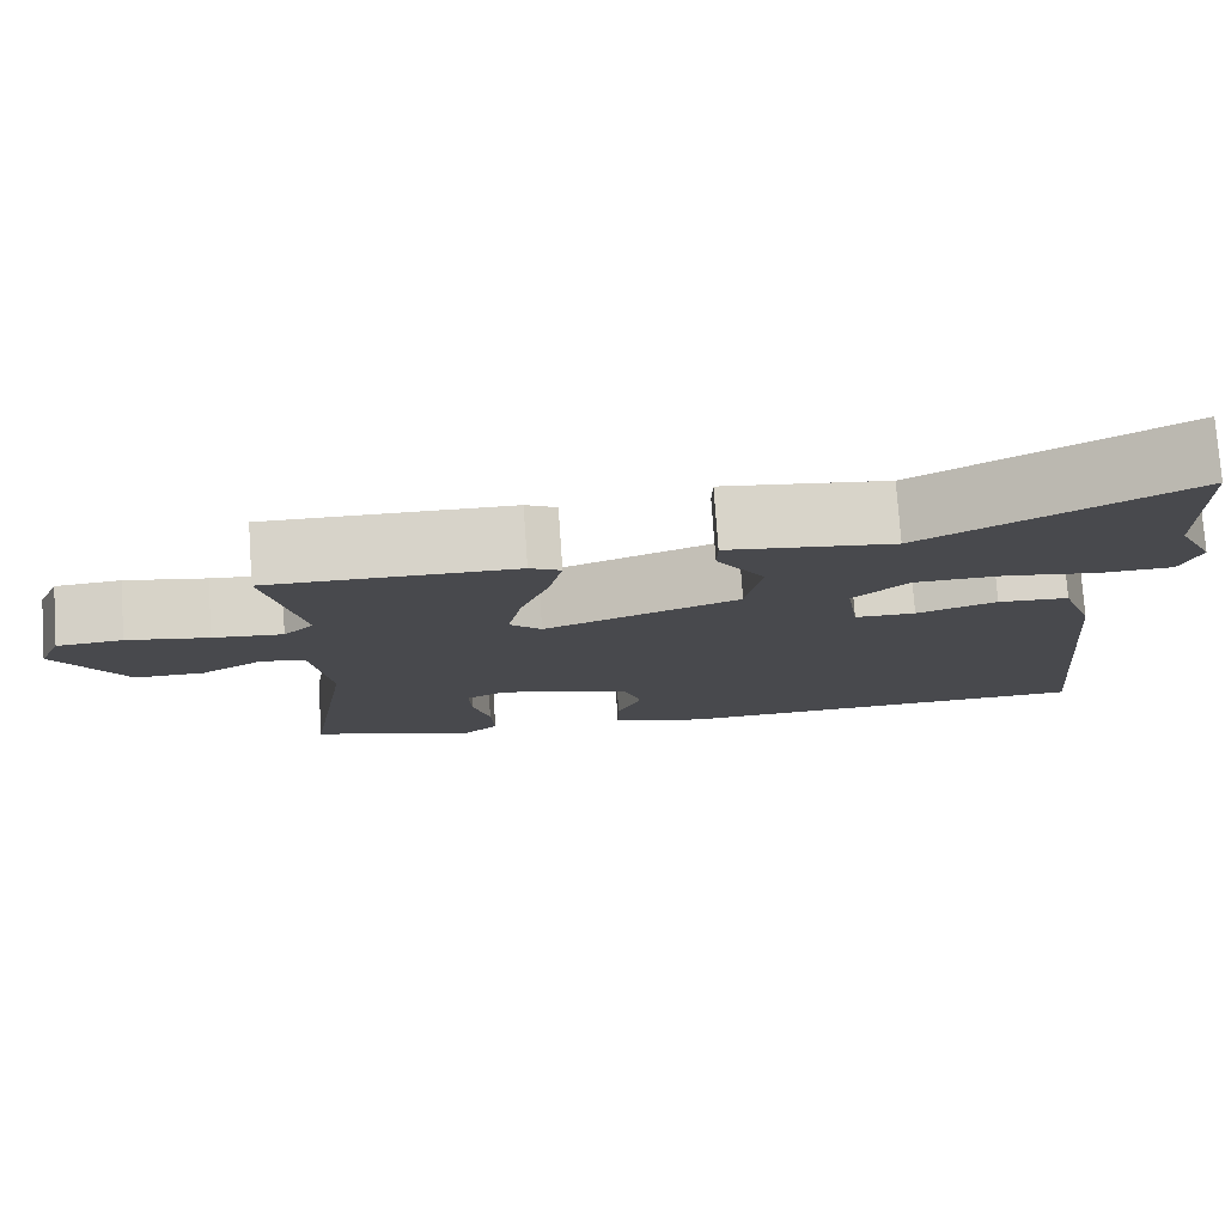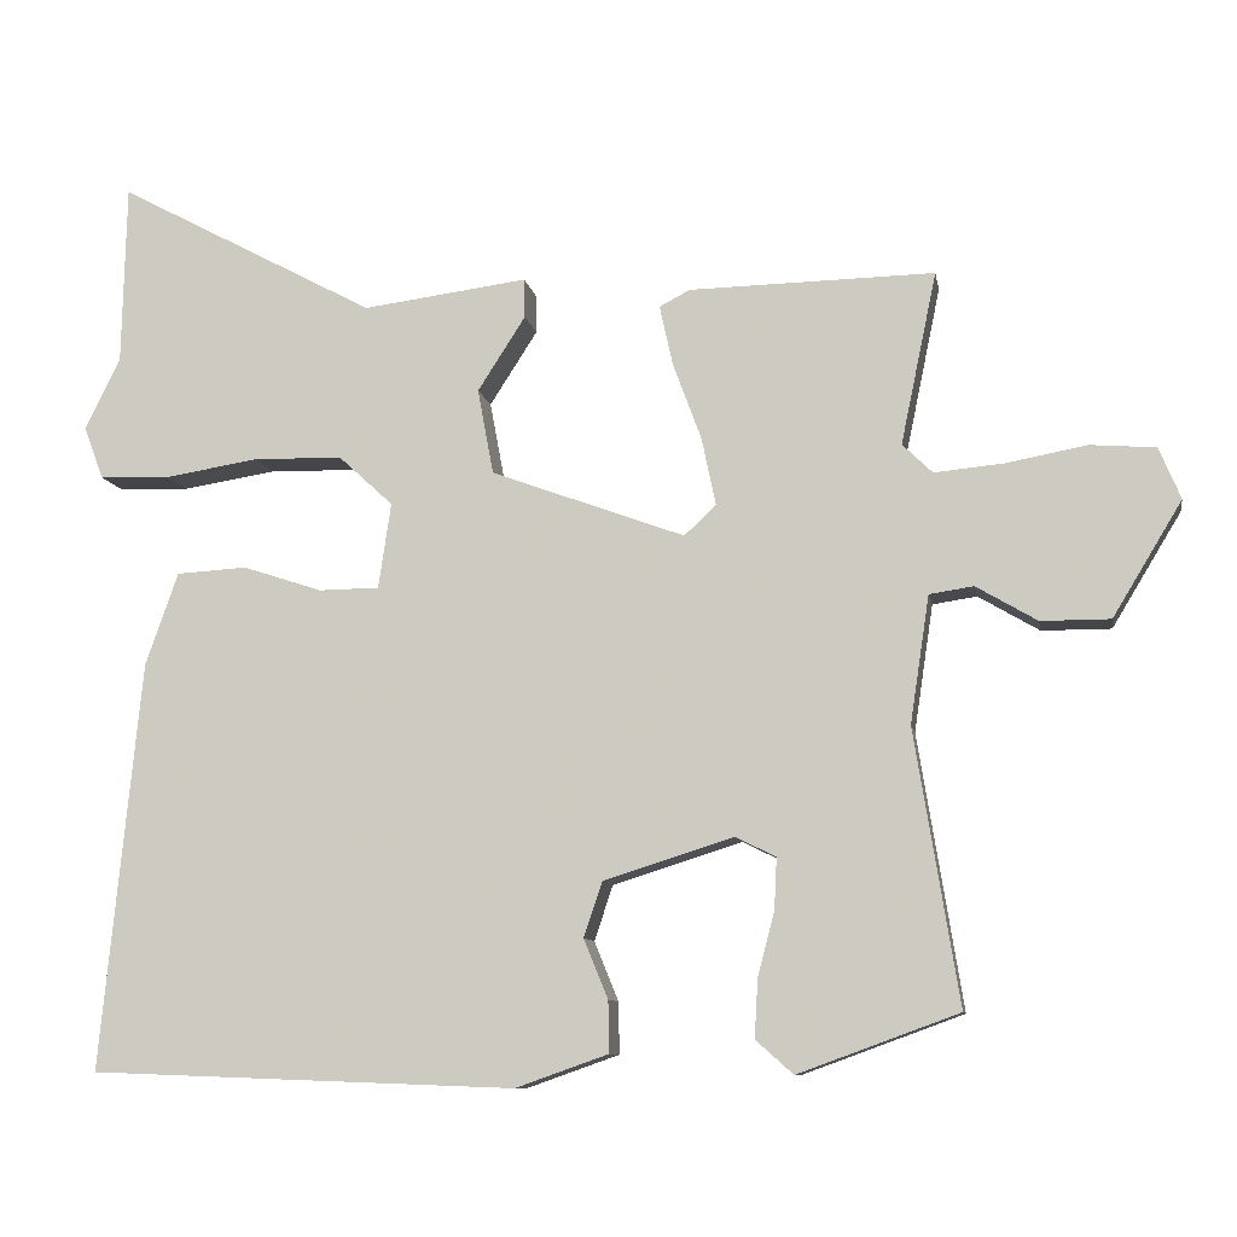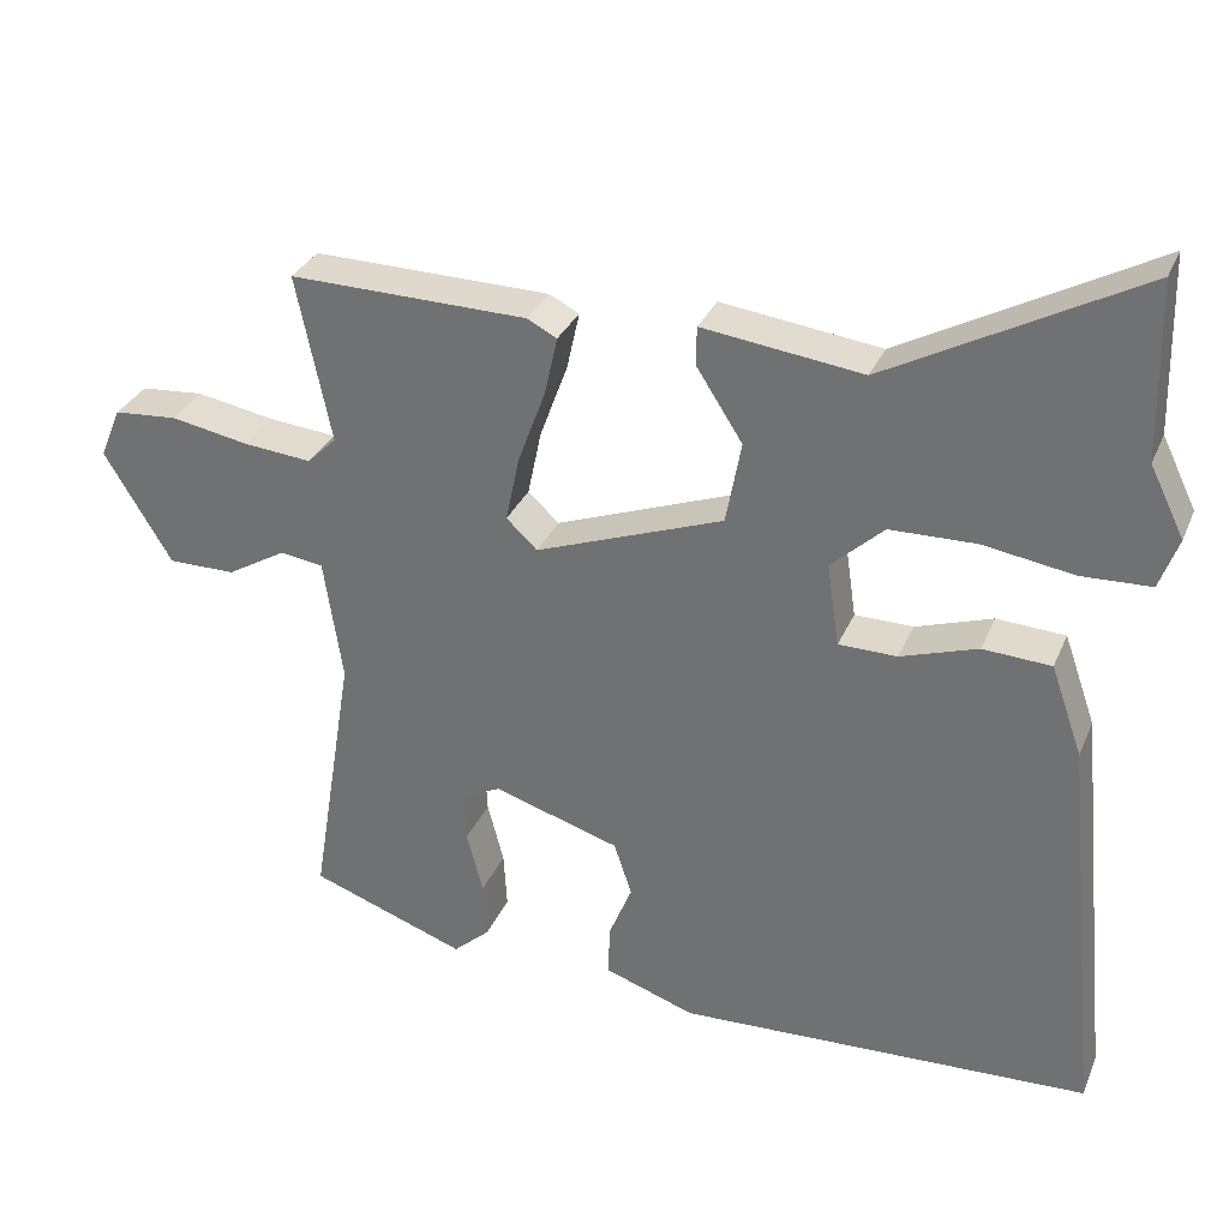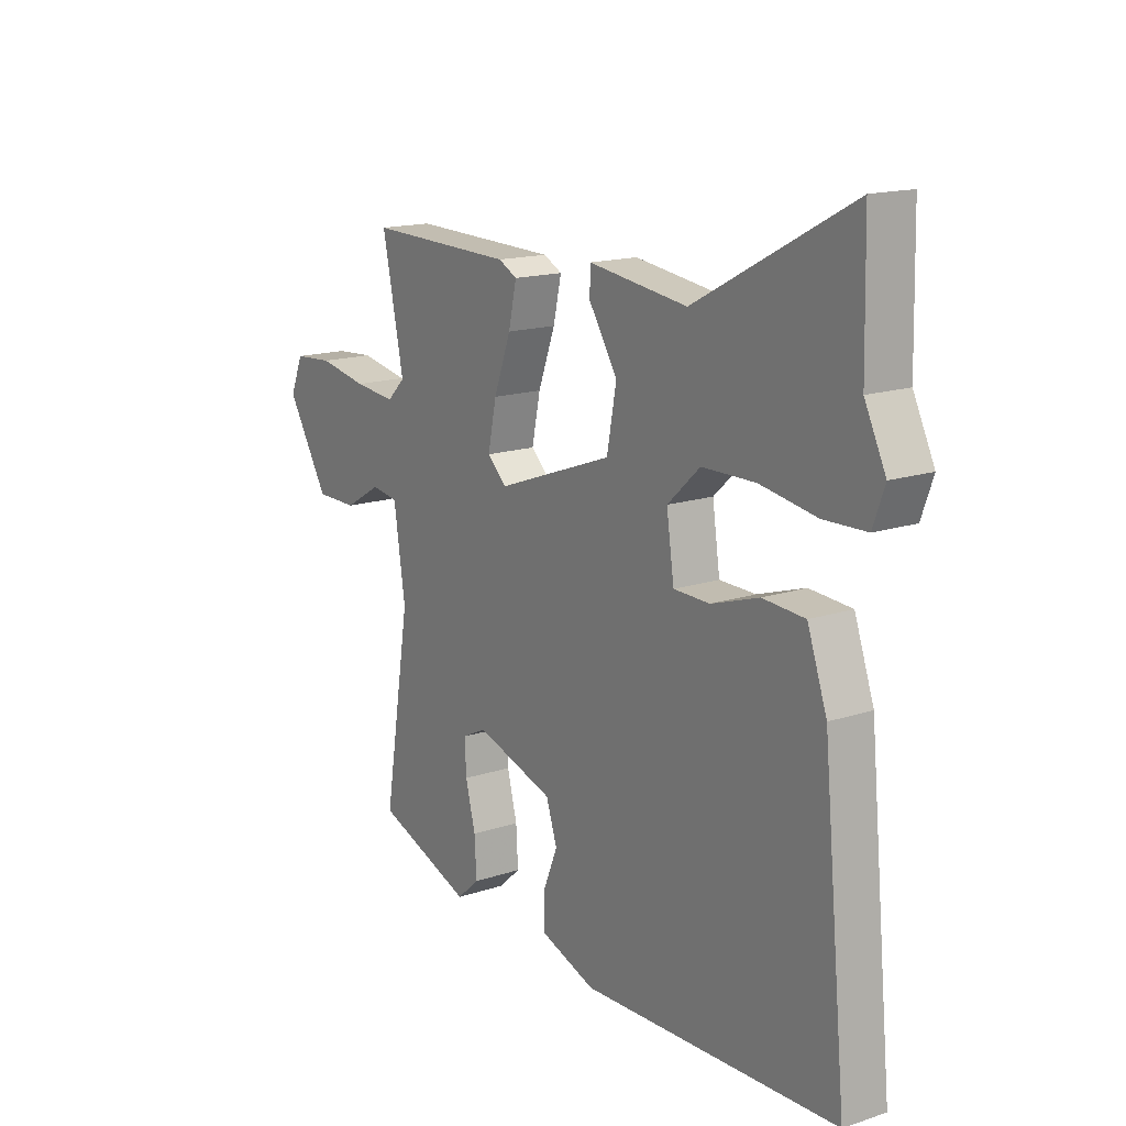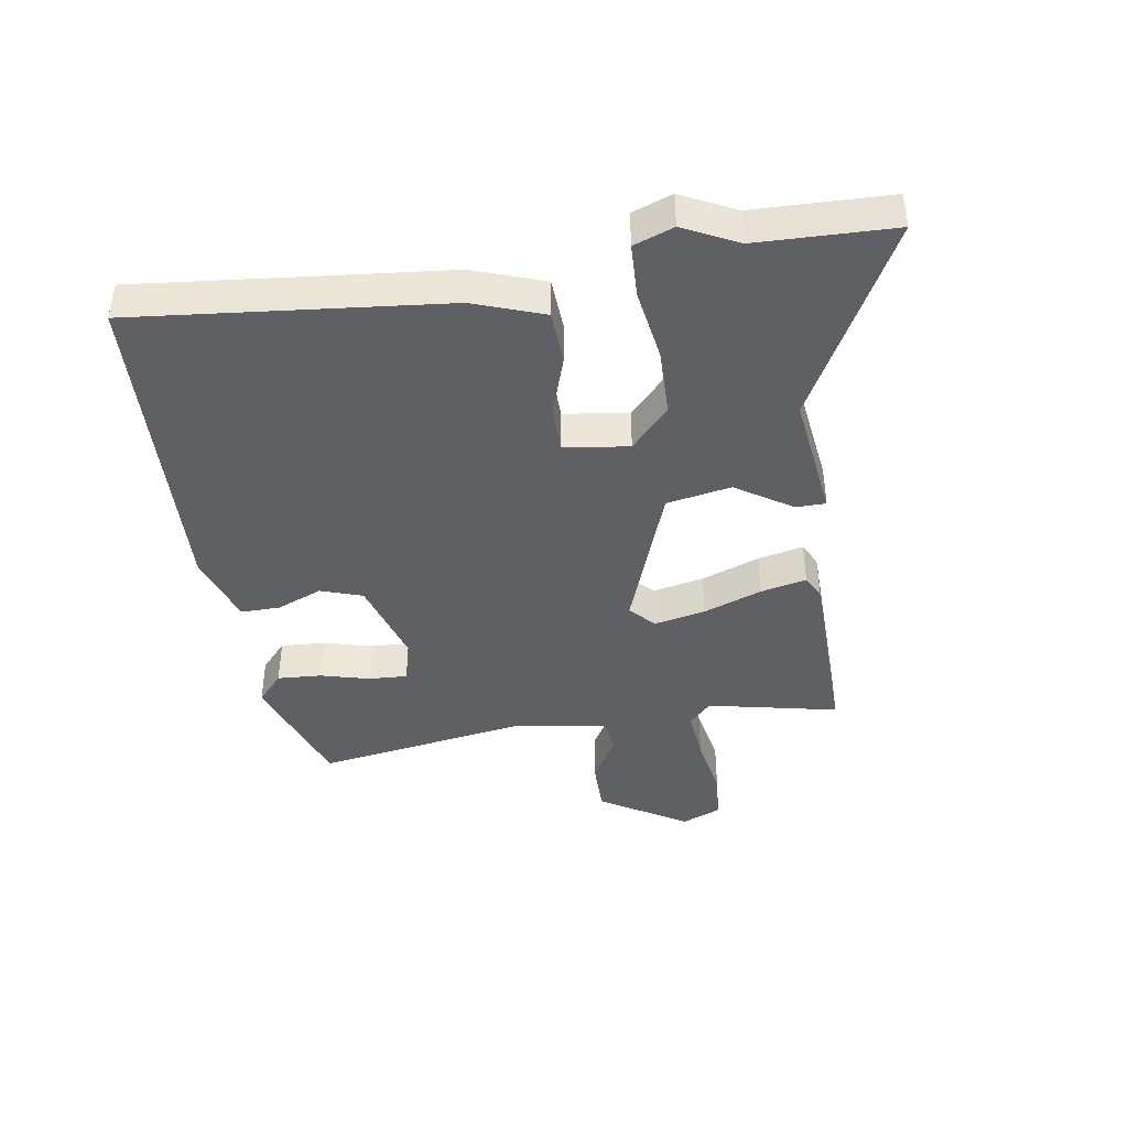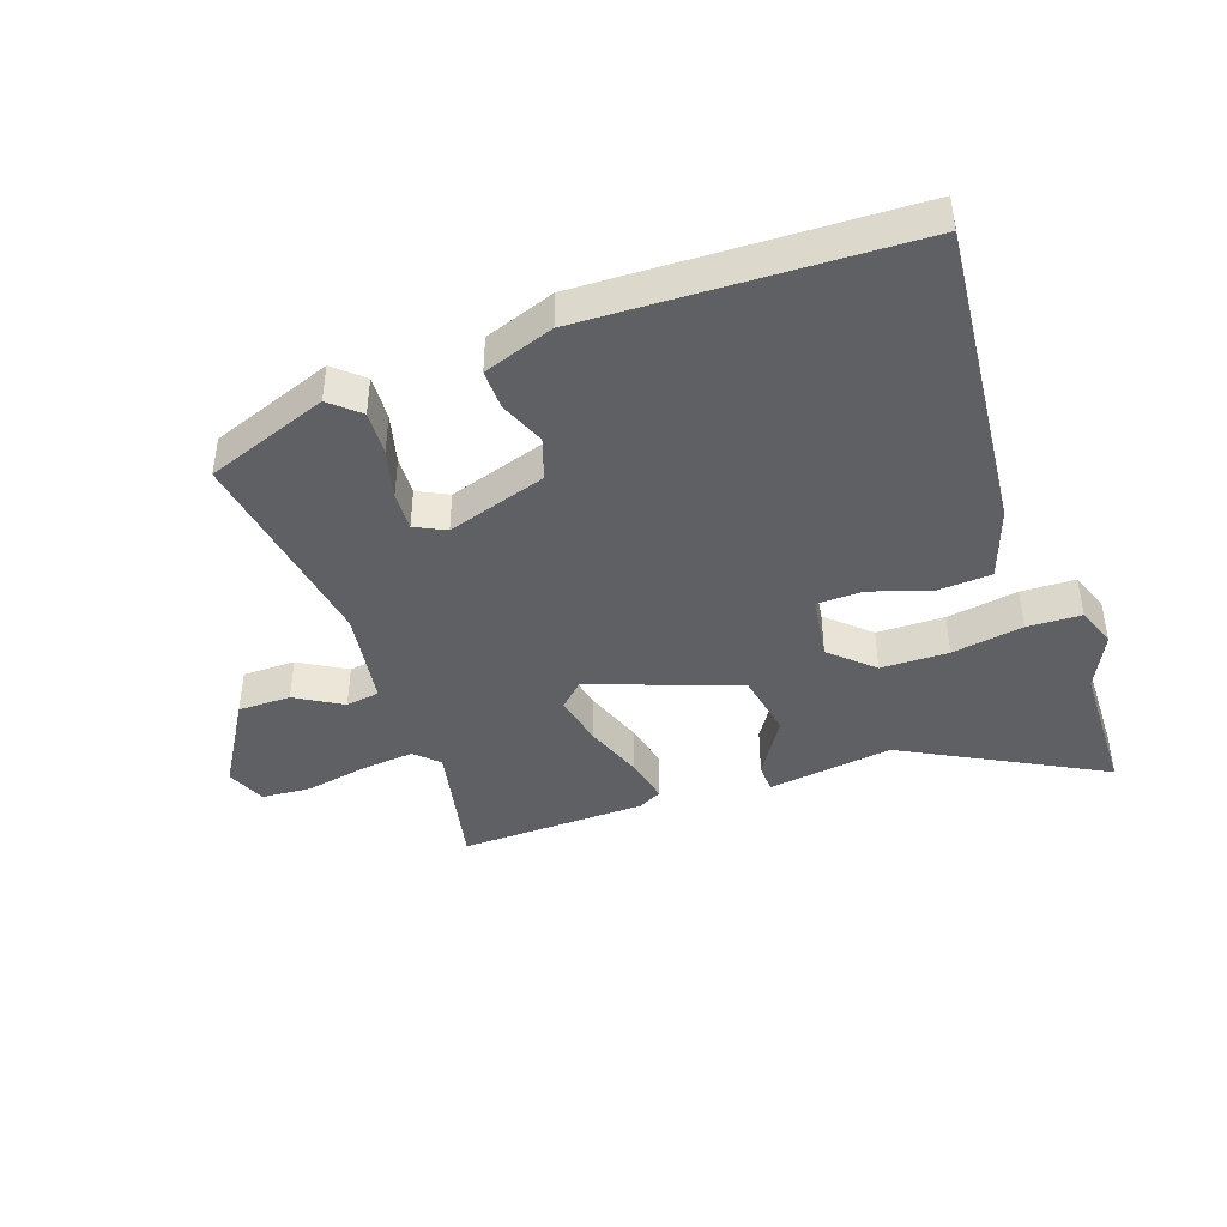
<metadata>
{"format":"obj","ext":"obj","renderer":"f3d","projection":"perspective","resolution":1024,"background":"white","views":[{"elev":77.1,"azim":176.0,"up":"+Z"},{"elev":-9.5,"azim":9.9,"up":"+Z"},{"elev":31.2,"azim":-159.7,"up":"+Z"},{"elev":15.8,"azim":-124.5,"up":"+Z"},{"elev":-42.5,"azim":-81.2,"up":"+Y"},{"elev":-43.1,"azim":-160.6,"up":"+Y"}]}
</metadata>
<code>
v -0.506 0.07 -0.463
v -0.458 0.07 0.025
v -0.419 0.07 0.136
v -0.335 0.07 0.141
v -0.24 0.07 0.11
v -0.168 0.07 0.111
v -0.153 0.07 0.213
v -0.218 0.07 0.273
v -0.324 0.07 0.275
v -0.436 0.07 0.257
v -0.521 0.07 0.26
v -0.544 0.07 0.323
v -0.502 0.07 0.409
v -0.497 0.07 0.624
v -0.188 0.07 0.459
v 0.009 0.07 0.485
v 0.01 0.07 0.438
v -0.047 0.07 0.349
v -0.028 0.07 0.247
v 0.204 0.07 0.162
v 0.242 0.07 0.198
v 0.225 0.07 0.279
v 0.191 0.07 0.371
v 0.175 0.07 0.443
v 0.212 0.07 0.462
v 0.505 0.07 0.468
v 0.462 0.07 0.262
v 0.498 0.07 0.227
v 0.581 0.07 0.235
v 0.678 0.07 0.253
v 0.756 0.07 0.247
v 0.782 0.07 0.185
v 0.699 0.07 0.048
v 0.616 0.07 0.048
v 0.543 0.07 0.091
v 0.49 0.07 0.083
v 0.467 0.07 -0.069
v 0.52 0.07 -0.397
v 0.328 0.07 -0.467
v 0.283 0.07 -0.427
v 0.287 0.07 -0.357
v 0.307 0.07 -0.28
v 0.31 0.07 -0.219
v 0.262 0.07 -0.195
v 0.106 0.07 -0.244
v 0.084 0.07 -0.31
v 0.113 0.07 -0.381
v 0.114 0.07 -0.443
v 0.003 0.07 -0.482
v -0.506 0 -0.463
v -0.458 0 0.025
v -0.419 0 0.136
v -0.335 0 0.141
v -0.24 0 0.11
v -0.168 0 0.111
v -0.153 0 0.213
v -0.218 0 0.273
v -0.324 0 0.275
v -0.436 0 0.257
v -0.521 0 0.26
v -0.544 0 0.323
v -0.502 0 0.409
v -0.497 0 0.624
v -0.188 0 0.459
v 0.009 0 0.485
v 0.01 0 0.438
v -0.047 0 0.349
v -0.028 0 0.247
v 0.204 0 0.162
v 0.242 0 0.198
v 0.225 0 0.279
v 0.191 0 0.371
v 0.175 0 0.443
v 0.212 0 0.462
v 0.505 0 0.468
v 0.462 0 0.262
v 0.498 0 0.227
v 0.581 0 0.235
v 0.678 0 0.253
v 0.756 0 0.247
v 0.782 0 0.185
v 0.699 0 0.048
v 0.616 0 0.048
v 0.543 0 0.091
v 0.49 0 0.083
v 0.467 0 -0.069
v 0.52 0 -0.397
v 0.328 0 -0.467
v 0.283 0 -0.427
v 0.287 0 -0.357
v 0.307 0 -0.28
v 0.31 0 -0.219
v 0.262 0 -0.195
v 0.106 0 -0.244
v 0.084 0 -0.31
v 0.113 0 -0.381
v 0.114 0 -0.443
v 0.003 0 -0.482
f 46 47 48 49
f 45 46 49 1
f 39 40 41 42
f 37 38 39 42
f 36 37 42 43
f 32 33 34 35
f 32 35 36
f 29 30 31 32
f 28 29 32 36
f 27 28 36 43
f 22 23 24 25
f 21 22 25 26
f 15 16 17 18
f 13 14 15 18
f 13 18 19
f 9 10 11 12
f 8 9 12 13
f 2 3 4 5
f 45 1 2 5
f 44 45 5 6
f 21 26 27 43
f 20 21 43 44
f 8 13 19 20
f 7 8 20
f 6 7 20 44
f 98 97 96 95
f 50 98 95 94
f 91 90 89 88
f 91 88 87 86
f 92 91 86 85
f 84 83 82 81
f 85 84 81
f 81 80 79 78
f 85 81 78 77
f 92 85 77 76
f 74 73 72 71
f 75 74 71 70
f 67 66 65 64
f 67 64 63 62
f 68 67 62
f 61 60 59 58
f 62 61 58 57
f 54 53 52 51
f 54 51 50 94
f 55 54 94 93
f 92 76 75 70
f 93 92 70 69
f 69 68 62 57
f 69 57 56
f 93 69 56 55
f 1 50 51 2
f 2 51 52 3
f 3 52 53 4
f 4 53 54 5
f 5 54 55 6
f 6 55 56 7
f 7 56 57 8
f 8 57 58 9
f 9 58 59 10
f 10 59 60 11
f 11 60 61 12
f 12 61 62 13
f 13 62 63 14
f 14 63 64 15
f 15 64 65 16
f 16 65 66 17
f 17 66 67 18
f 18 67 68 19
f 19 68 69 20
f 20 69 70 21
f 21 70 71 22
f 22 71 72 23
f 23 72 73 24
f 24 73 74 25
f 25 74 75 26
f 26 75 76 27
f 27 76 77 28
f 28 77 78 29
f 29 78 79 30
f 30 79 80 31
f 31 80 81 32
f 32 81 82 33
f 33 82 83 34
f 34 83 84 35
f 35 84 85 36
f 36 85 86 37
f 37 86 87 38
f 38 87 88 39
f 39 88 89 40
f 40 89 90 41
f 41 90 91 42
f 42 91 92 43
f 43 92 93 44
f 44 93 94 45
f 45 94 95 46
f 46 95 96 47
f 47 96 97 48
f 48 97 98 49
f 49 98 50 1

</code>
